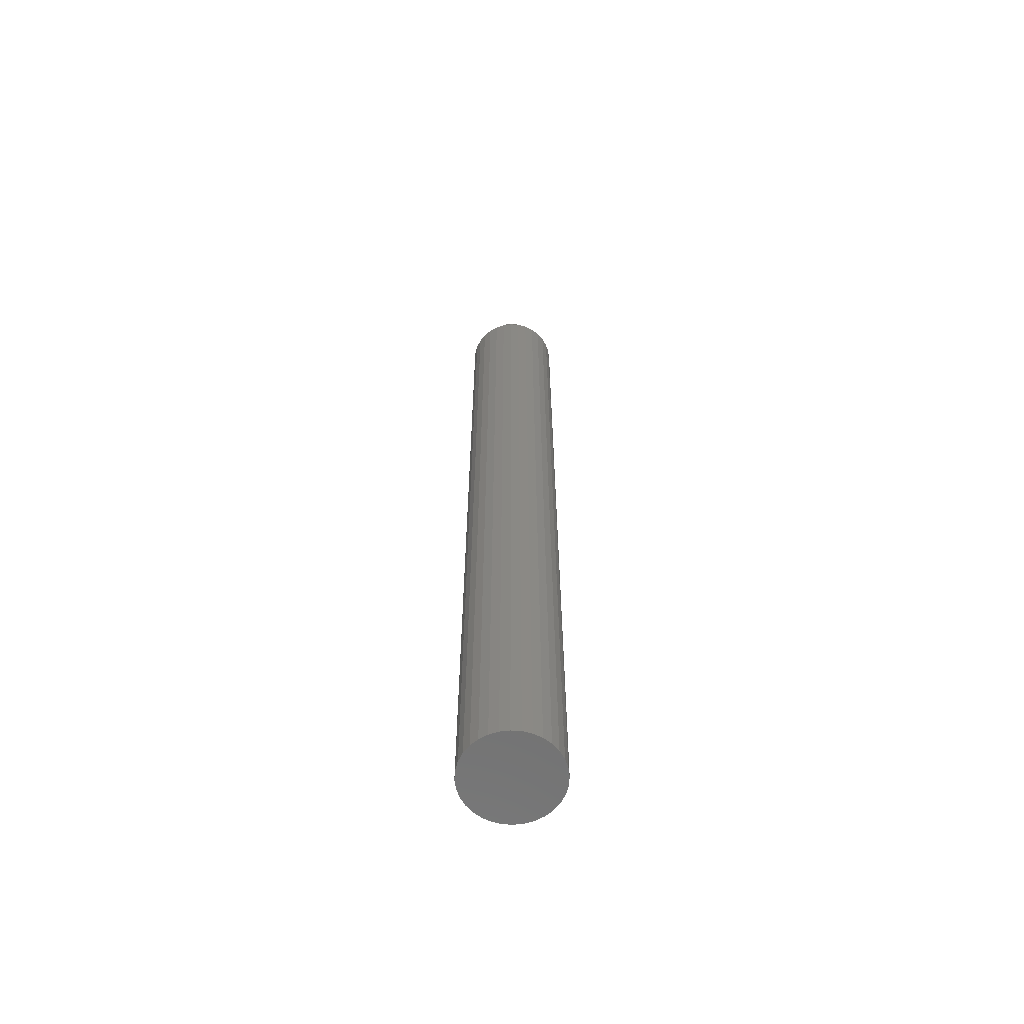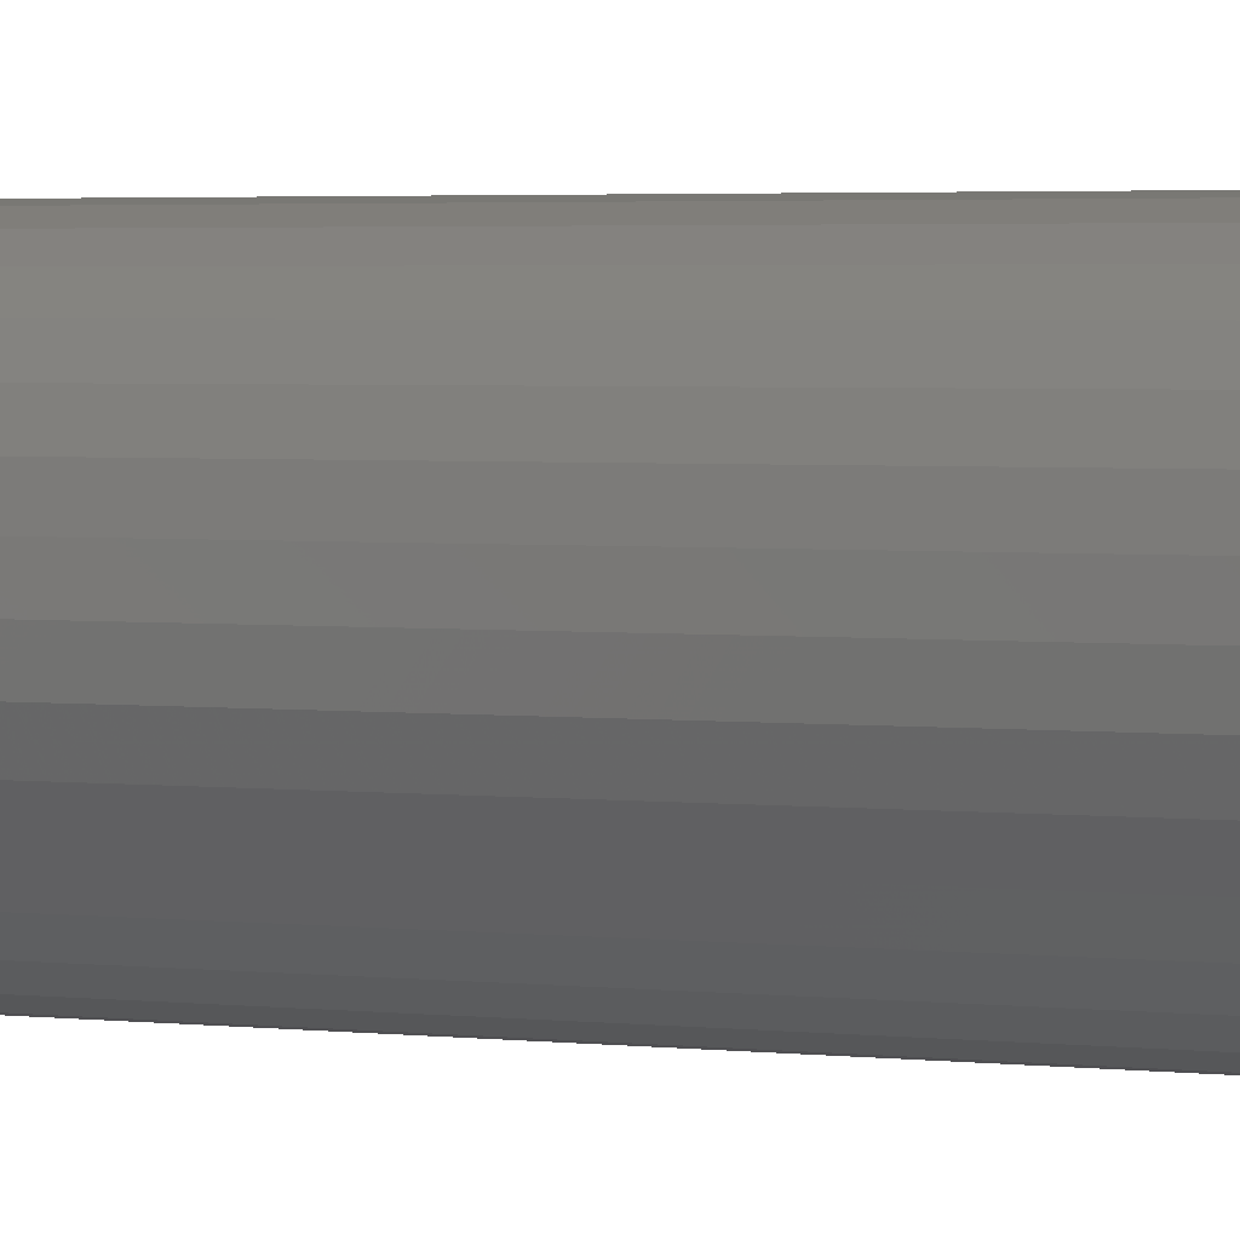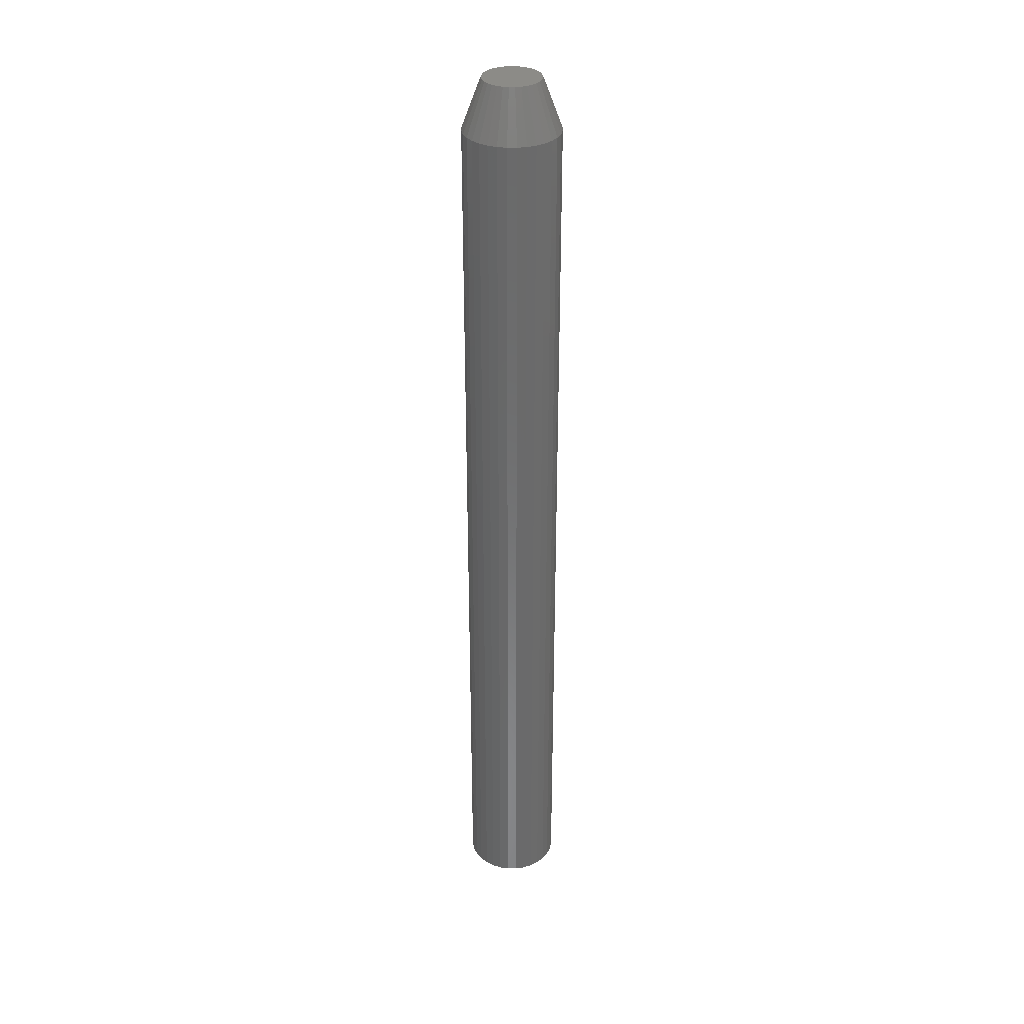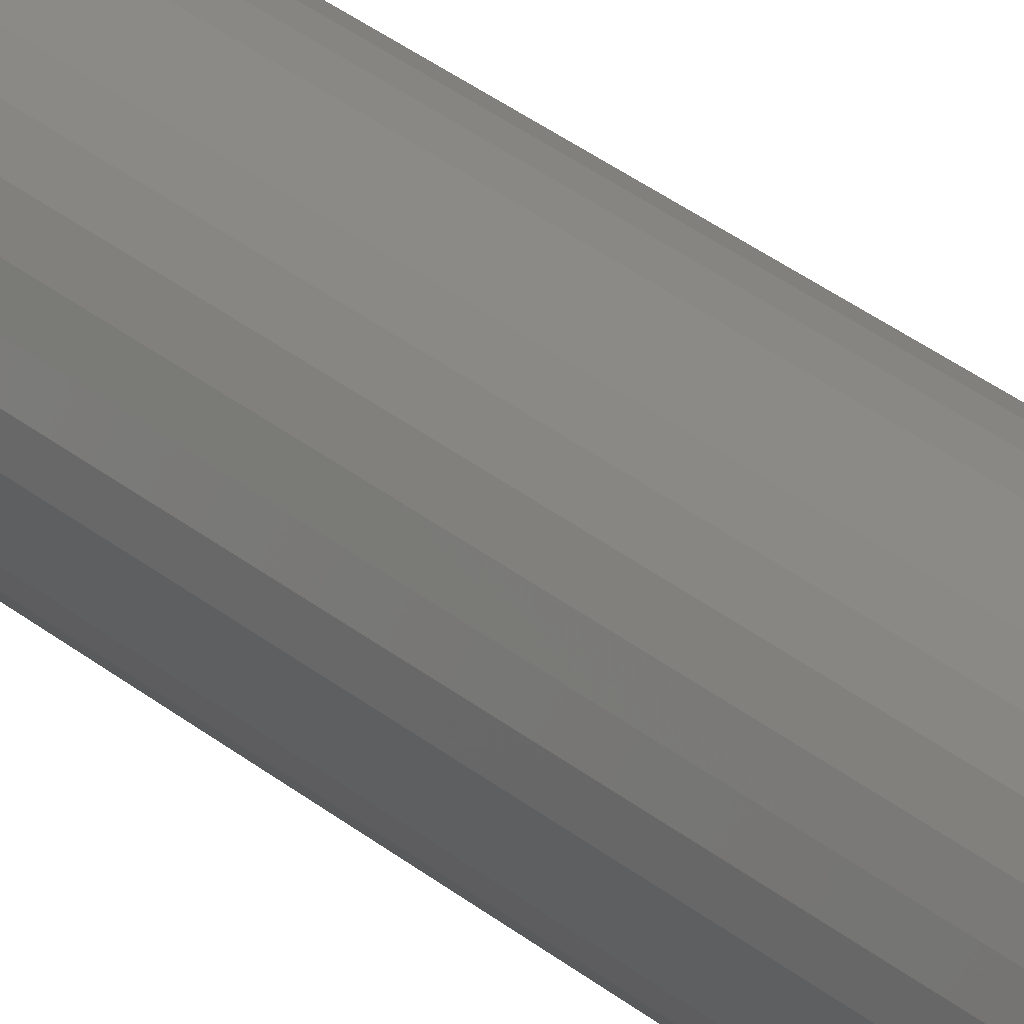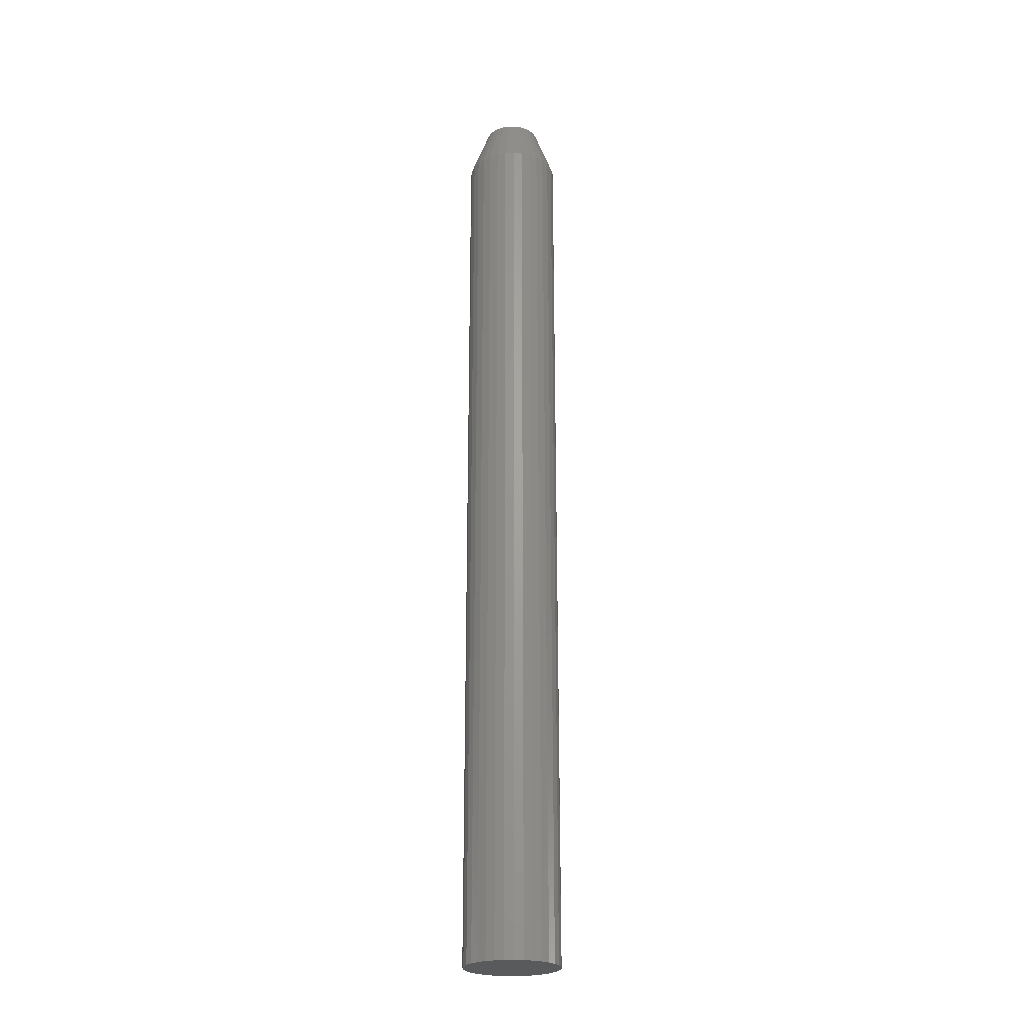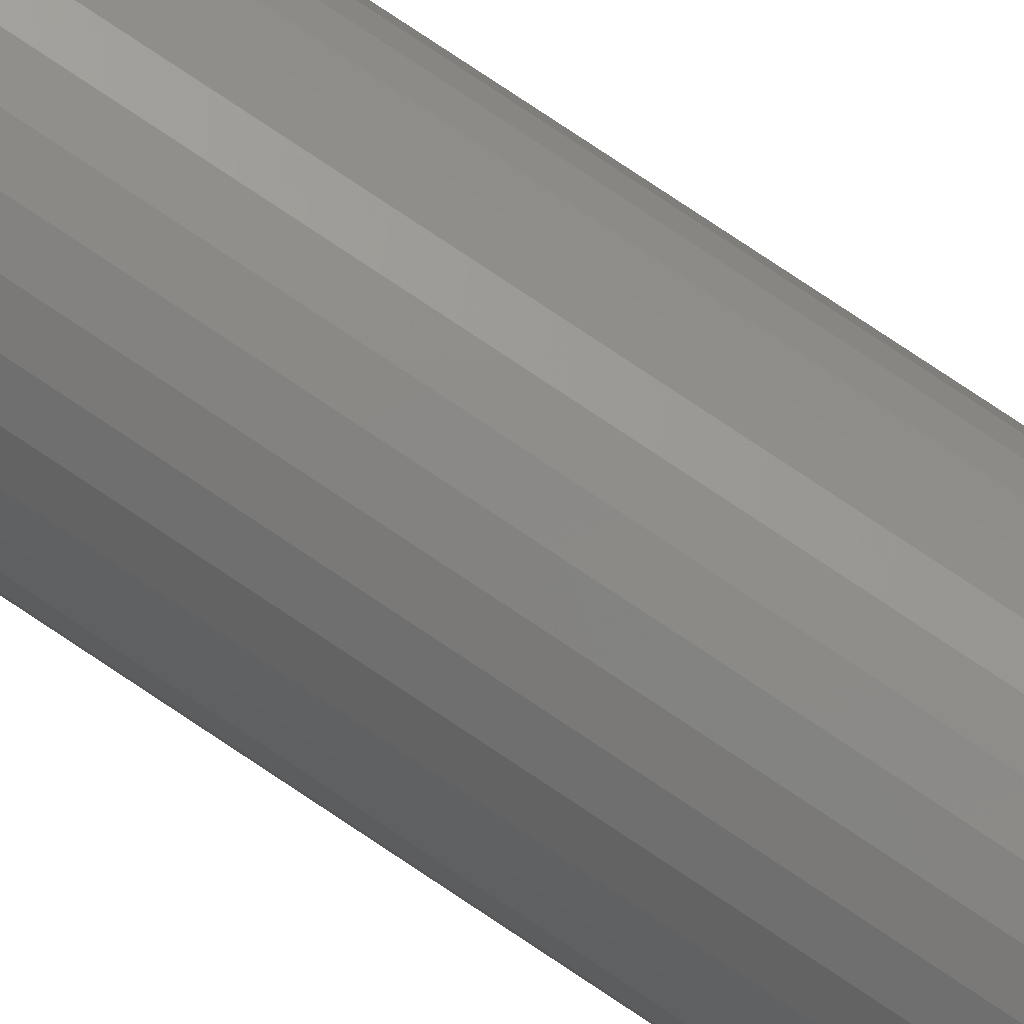
<metadata>
{"format":"stl","ext":"stl","renderer":"f3d","projection":"perspective","resolution":1024,"background":"white","views":[{"elev":-62.6,"azim":-9.7,"up":"+Y"},{"elev":1.1,"azim":137.4,"up":"+Z"},{"elev":33.1,"azim":-84.4,"up":"+Y"},{"elev":29.0,"azim":141.4,"up":"+Z"},{"elev":-23.8,"azim":-2.2,"up":"+Y"},{"elev":78.7,"azim":-56.3,"up":"+Z"}]}
</metadata>
<code>
# stl→obj: 96 verts, 188 faces
v -0.01698 0.5938 0.03305
v -0.01027 0.5938 0.03509
v -0.003289 0.5938 0.03577
v 0.003689 0.5938 0.03509
v 0.0104 0.5938 0.03305
v -0.02316 0.5938 0.02974
v 0.01658 0.5938 0.02974
v -0.02858 0.5938 0.0253
v 0.02201 0.5938 0.0253
v -0.03303 0.5938 0.01987
v 0.02645 0.5938 0.01987
v -0.03634 0.5938 0.01369
v 0.02976 0.5938 0.01369
v -0.03838 0.5938 0.006979
v 0.0318 0.5938 0.006979
v 0.02976 0.5938 -0.01369
v -0.03634 0.5938 -0.01369
v 0.0318 0.5938 -0.006979
v -0.03303 0.5938 -0.01987
v 0.02645 0.5938 -0.01987
v -0.02858 0.5938 -0.0253
v 0.02201 0.5938 -0.0253
v -0.02316 0.5938 -0.02974
v 0.01658 0.5938 -0.02974
v -0.01698 0.5938 -0.03305
v 0.0104 0.5938 -0.03305
v -0.01027 0.5938 -0.03509
v -0.003289 0.5938 -0.03577
v 0.003689 0.5938 -0.03509
v -0.03838 0.5938 -0.006979
v -0.03906 0.5938 1.944e-09
v 0.03248 0.5938 -7.182e-18
v 0.05592 0.5312 -3.626e-17
v 0.05592 -0.5938 -2.175e-17
v 0.05478 0.5312 -0.01155
v 0.05478 -0.5938 -0.01155
v 0.05141 0.5312 -0.02266
v 0.05141 -0.5938 -0.02266
v 0.04594 0.5312 -0.0329
v 0.04594 -0.5938 -0.0329
v 0.03858 0.5312 -0.04187
v 0.03858 -0.5938 -0.04187
v 0.02961 0.5312 -0.04923
v 0.02961 -0.5938 -0.04923
v 0.01937 0.5312 -0.0547
v 0.01937 -0.5938 -0.0547
v 0.008262 0.5312 -0.05807
v 0.008262 -0.5938 -0.05807
v -0.003289 0.5312 -0.05921
v -0.003289 -0.5938 -0.05921
v -0.01484 0.5312 -0.05807
v -0.01484 -0.5938 -0.05807
v -0.02595 0.5312 -0.0547
v -0.02595 -0.5938 -0.0547
v -0.03619 0.5312 -0.04923
v -0.03619 -0.5938 -0.04923
v -0.04516 0.5312 -0.04187
v -0.04516 -0.5938 -0.04187
v -0.05252 0.5312 -0.0329
v -0.05252 -0.5938 -0.0329
v -0.05799 0.5312 -0.02266
v -0.05799 -0.5938 -0.02266
v -0.06136 0.5312 -0.01155
v -0.06136 -0.5938 -0.01155
v -0.0625 0.5312 -8.343e-17
v -0.0625 -0.5938 -8.343e-17
v -0.06136 0.5312 0.01155
v -0.06136 -0.5938 0.01155
v -0.05799 0.5312 0.02266
v -0.05799 -0.5938 0.02266
v -0.05252 0.5312 0.0329
v -0.05252 -0.5938 0.0329
v -0.04516 0.5312 0.04187
v -0.04516 -0.5938 0.04187
v -0.03619 0.5312 0.04923
v -0.03619 -0.5938 0.04923
v -0.02595 0.5312 0.0547
v -0.02595 -0.5938 0.0547
v -0.01484 0.5312 0.05807
v -0.01484 -0.5938 0.05807
v -0.003289 0.5312 0.05921
v -0.003289 -0.5938 0.05921
v 0.008262 0.5312 0.05807
v 0.008262 -0.5938 0.05807
v 0.01937 0.5312 0.0547
v 0.01937 -0.5938 0.0547
v 0.02961 0.5312 0.04923
v 0.02961 -0.5938 0.04923
v 0.03858 0.5312 0.04187
v 0.03858 -0.5938 0.04187
v 0.04594 0.5312 0.0329
v 0.04594 -0.5938 0.0329
v 0.05141 0.5312 0.02266
v 0.05141 -0.5938 0.02266
v 0.05478 0.5312 0.01155
v 0.05478 -0.5938 0.01155
f 1 2 3
f 1 3 4
f 5 1 4
f 6 1 5
f 7 6 5
f 8 6 7
f 9 8 7
f 10 8 9
f 11 10 9
f 12 10 11
f 13 12 11
f 14 12 13
f 15 14 13
f 16 17 18
f 19 17 16
f 20 19 16
f 21 19 20
f 22 21 20
f 23 21 22
f 24 23 22
f 25 23 24
f 26 25 24
f 27 25 26
f 28 27 26
f 29 28 26
f 17 30 18
f 18 30 31
f 18 31 32
f 32 31 14
f 32 14 15
f 33 34 35
f 35 34 36
f 35 36 37
f 37 36 38
f 37 38 39
f 39 38 40
f 39 40 41
f 41 40 42
f 41 42 43
f 43 42 44
f 43 44 45
f 45 44 46
f 45 46 47
f 47 46 48
f 47 48 49
f 49 48 50
f 49 50 51
f 51 50 52
f 51 52 53
f 53 52 54
f 53 54 55
f 55 54 56
f 55 56 57
f 57 56 58
f 57 58 59
f 59 58 60
f 59 60 61
f 61 60 62
f 61 62 63
f 63 62 64
f 63 64 65
f 65 64 66
f 65 66 67
f 67 66 68
f 67 68 69
f 69 68 70
f 69 70 71
f 71 70 72
f 71 72 73
f 73 72 74
f 73 74 75
f 75 74 76
f 75 76 77
f 77 76 78
f 77 78 79
f 79 78 80
f 79 80 81
f 81 80 82
f 81 82 83
f 83 82 84
f 83 84 85
f 85 84 86
f 85 86 87
f 87 86 88
f 87 88 89
f 89 88 90
f 89 90 91
f 91 90 92
f 91 92 93
f 93 92 94
f 93 94 95
f 95 94 96
f 95 96 33
f 33 96 34
f 32 95 33
f 32 15 95
f 65 14 31
f 65 67 14
f 13 93 95
f 13 95 15
f 11 91 93
f 11 93 13
f 9 89 91
f 9 91 11
f 7 87 89
f 7 89 9
f 5 85 87
f 5 87 7
f 4 83 85
f 4 85 5
f 3 81 83
f 3 83 4
f 2 79 81
f 2 81 3
f 1 77 79
f 1 79 2
f 6 75 77
f 6 77 1
f 8 73 75
f 8 75 6
f 10 71 73
f 10 73 8
f 12 69 71
f 12 71 10
f 67 69 14
f 14 69 12
f 31 63 65
f 31 30 63
f 33 18 32
f 33 35 18
f 17 61 63
f 17 63 30
f 19 59 61
f 19 61 17
f 21 57 59
f 21 59 19
f 23 55 57
f 23 57 21
f 25 53 55
f 25 55 23
f 27 51 53
f 27 53 25
f 28 49 51
f 28 51 27
f 29 47 49
f 29 49 28
f 26 45 47
f 26 47 29
f 24 43 45
f 24 45 26
f 22 41 43
f 22 43 24
f 20 39 41
f 20 41 22
f 16 37 39
f 16 39 20
f 35 37 18
f 18 37 16
f 80 84 82
f 84 80 78
f 84 78 86
f 86 78 76
f 86 76 88
f 88 76 74
f 88 74 90
f 90 74 72
f 90 72 92
f 92 72 70
f 92 70 94
f 38 60 40
f 40 60 58
f 40 58 42
f 42 58 56
f 42 56 44
f 44 56 54
f 44 54 46
f 46 54 52
f 46 52 48
f 48 52 50
f 94 70 96
f 96 70 68
f 96 68 34
f 34 68 66
f 34 66 36
f 36 66 64
f 36 64 38
f 38 64 62
f 38 62 60

</code>
